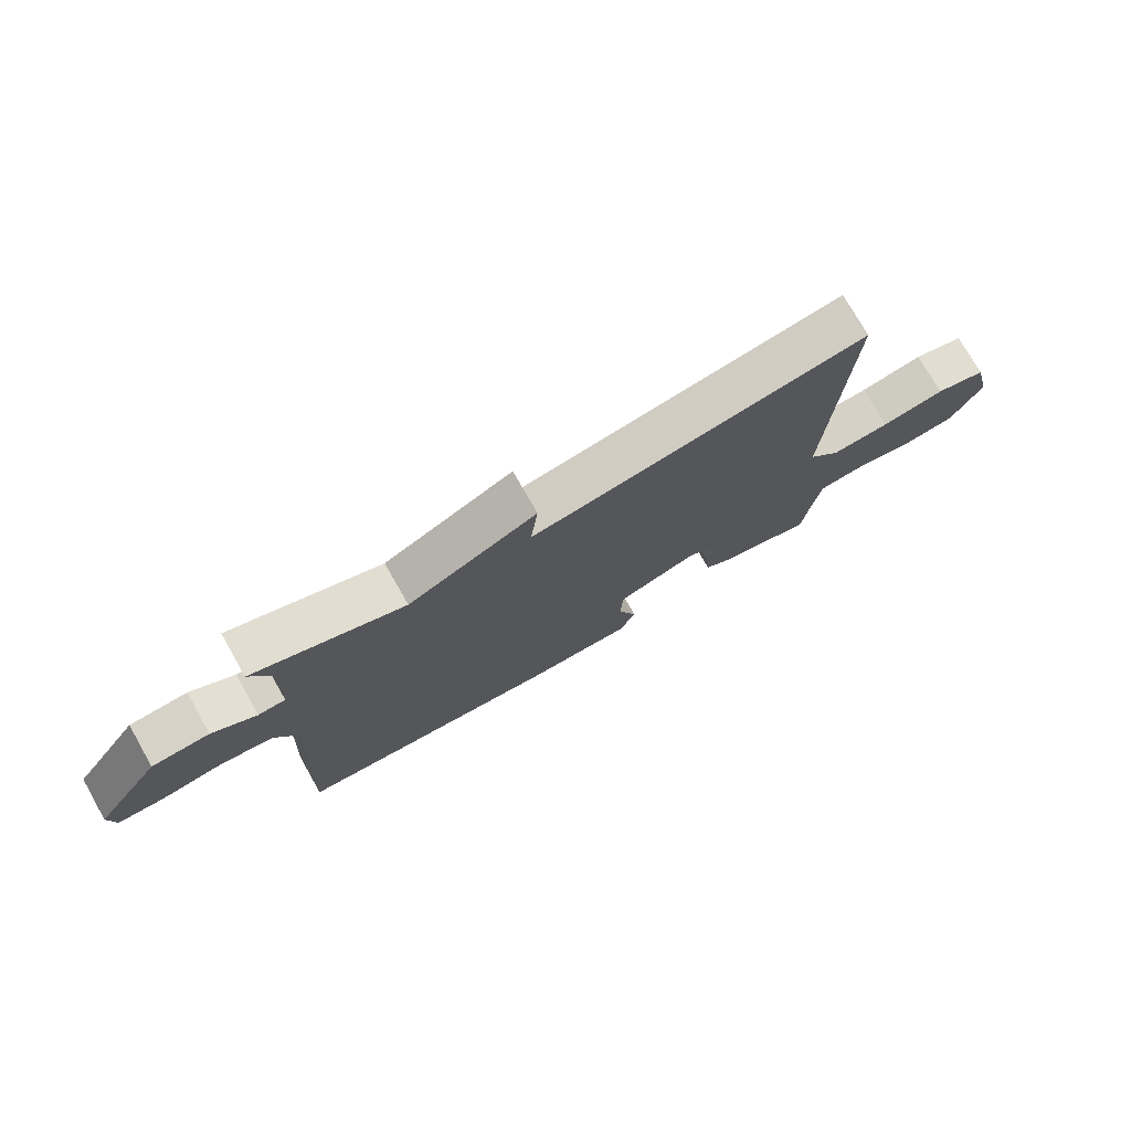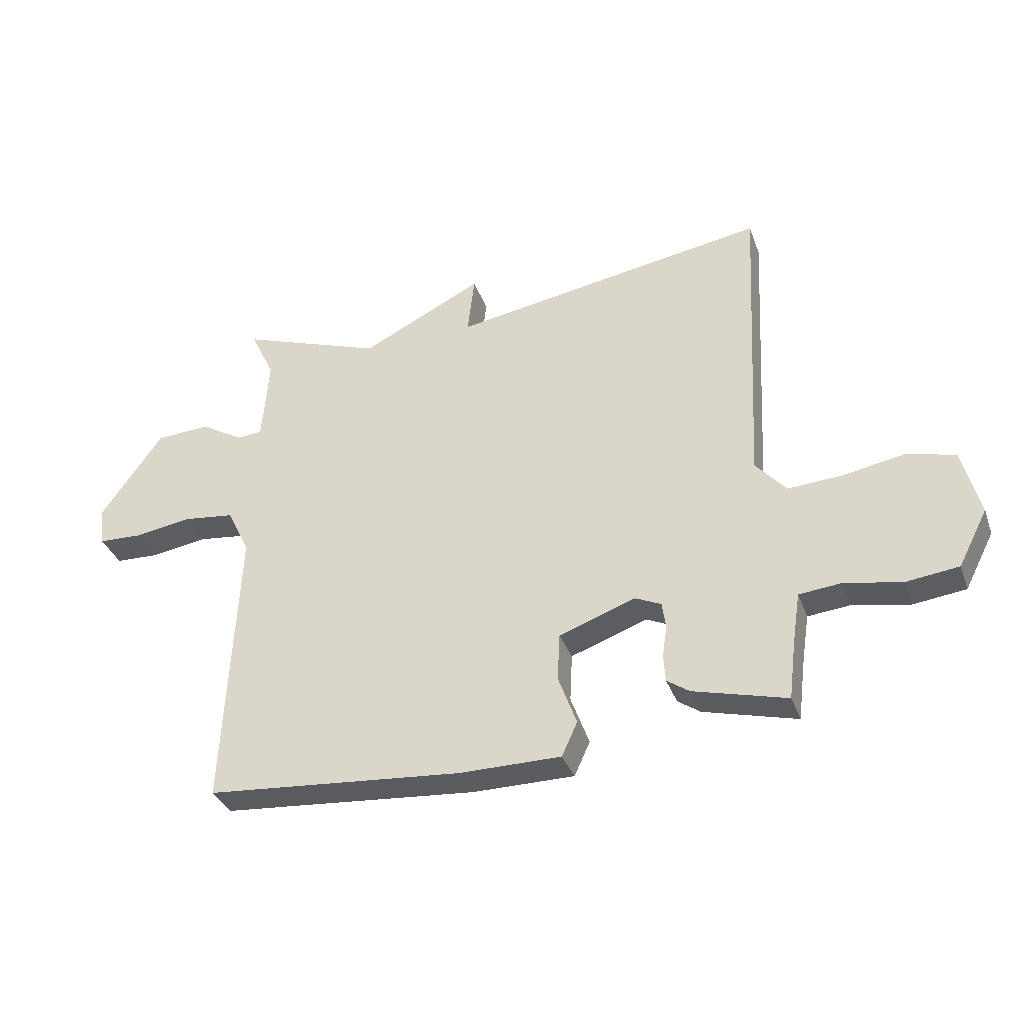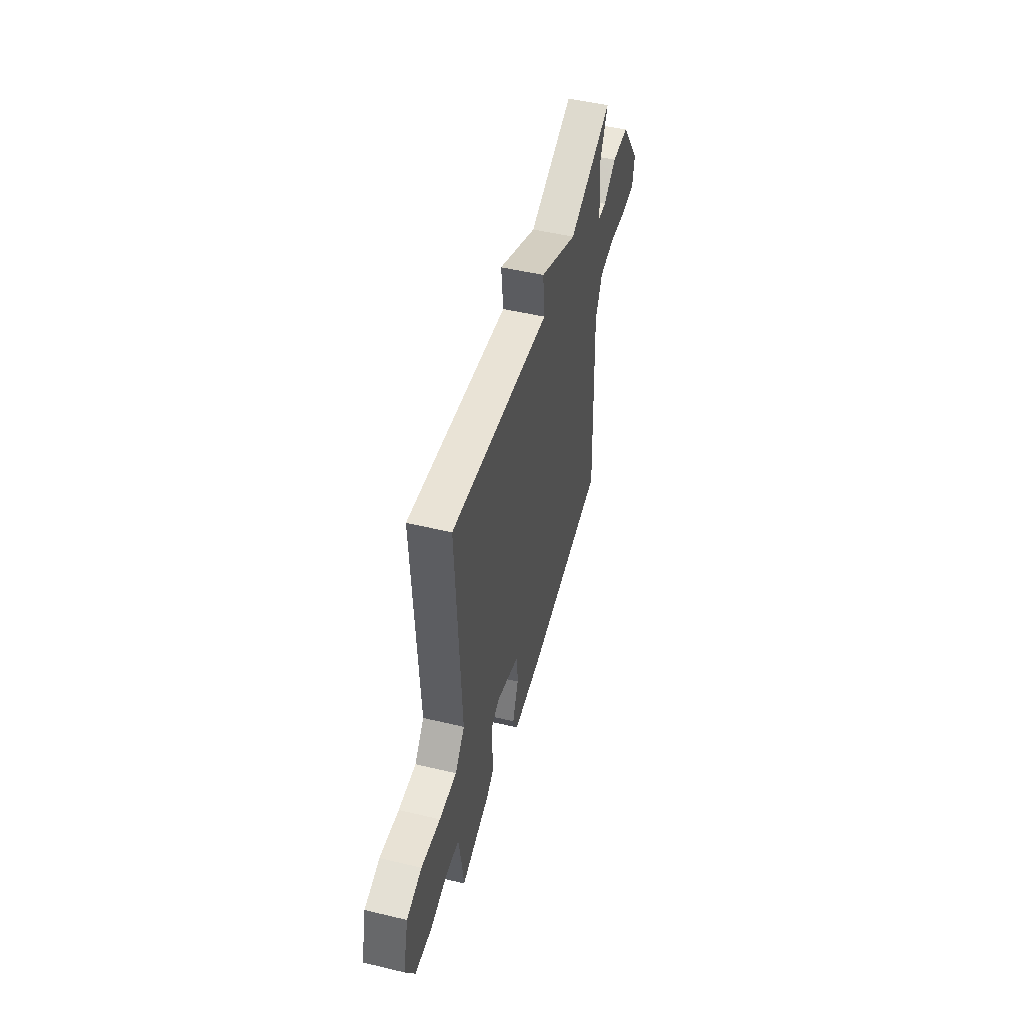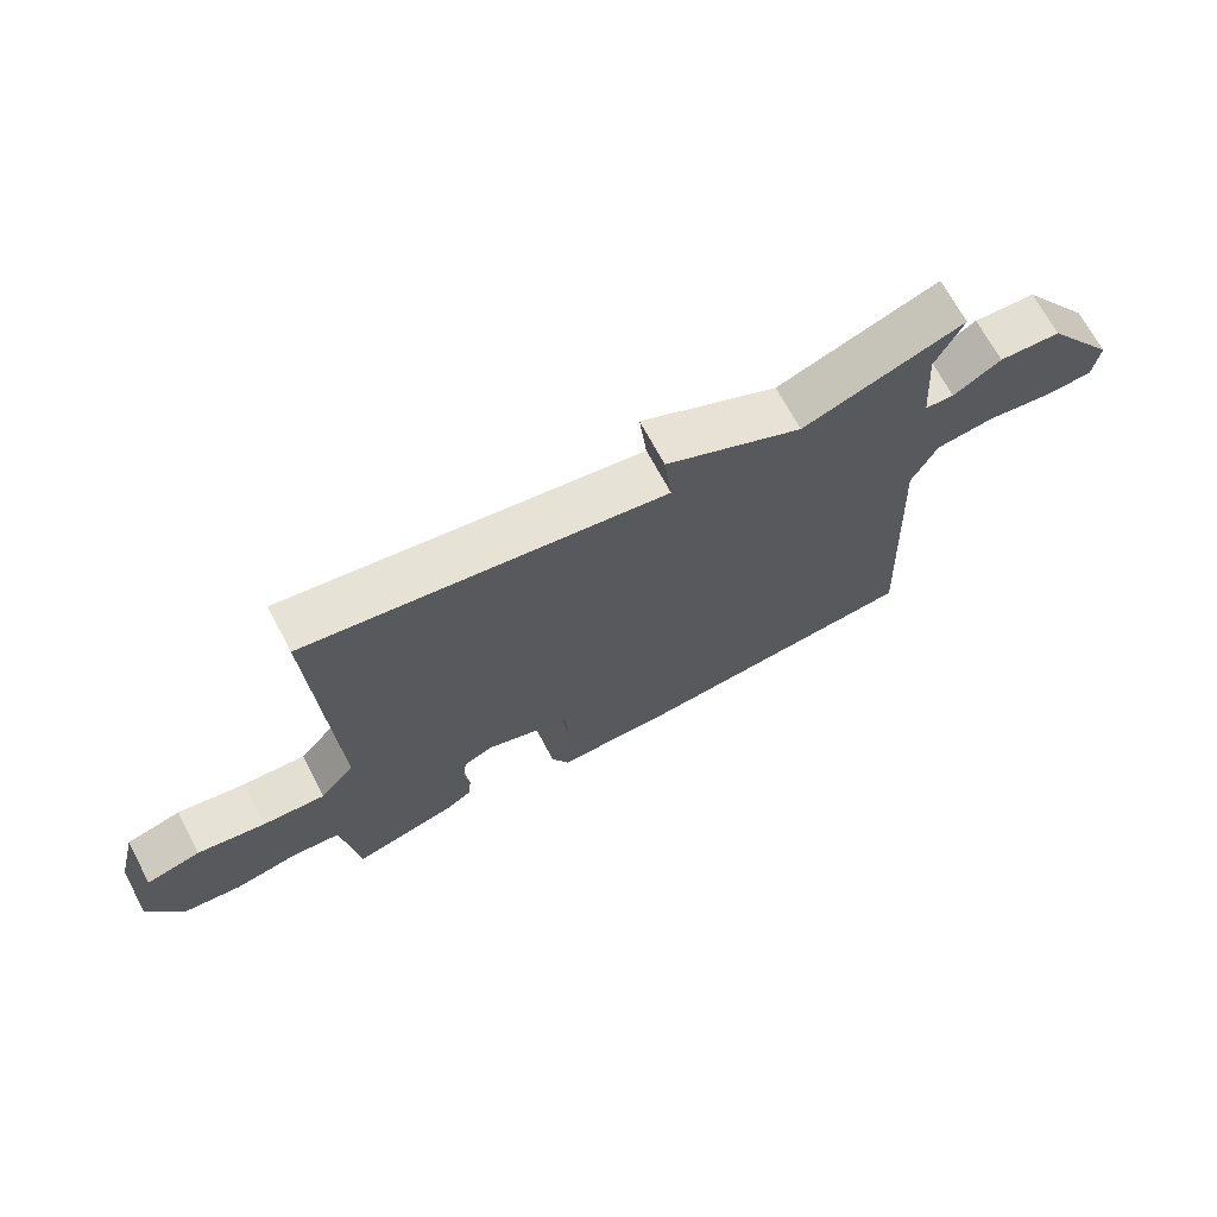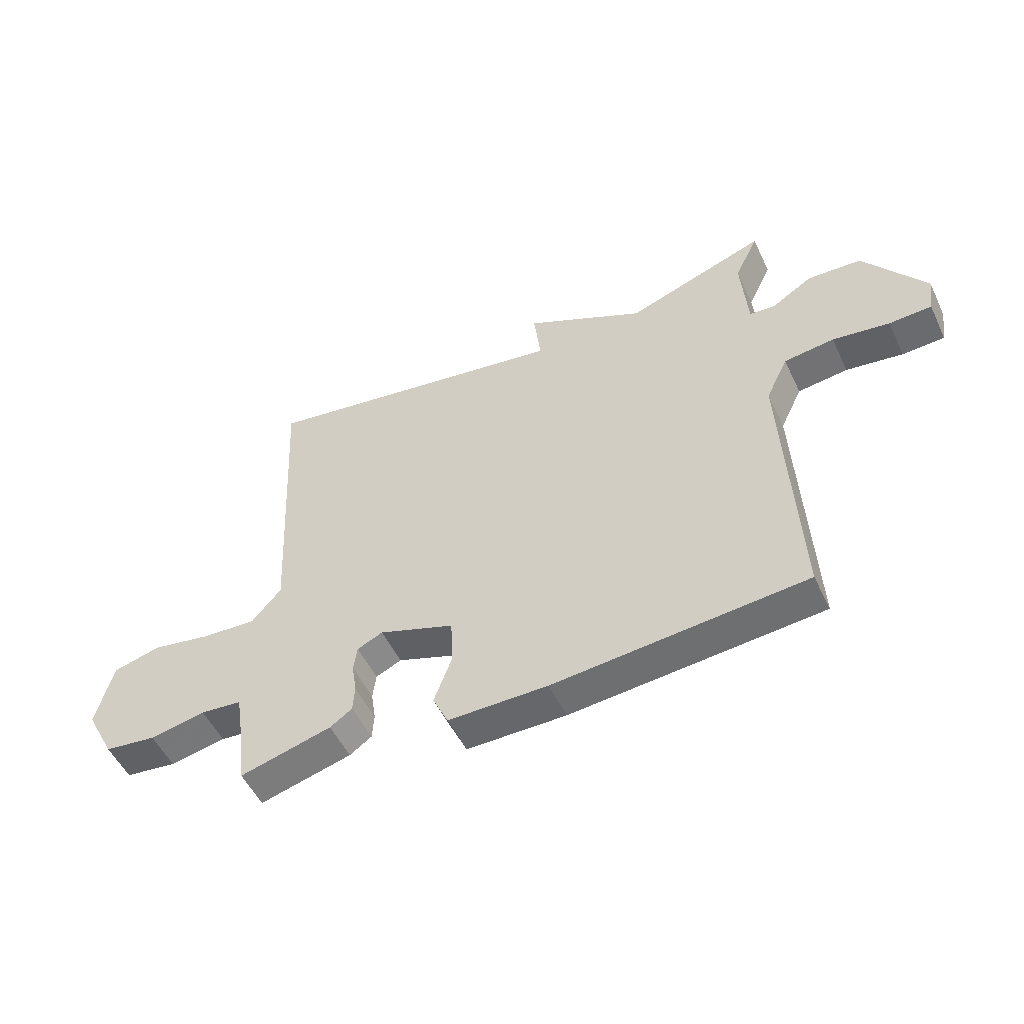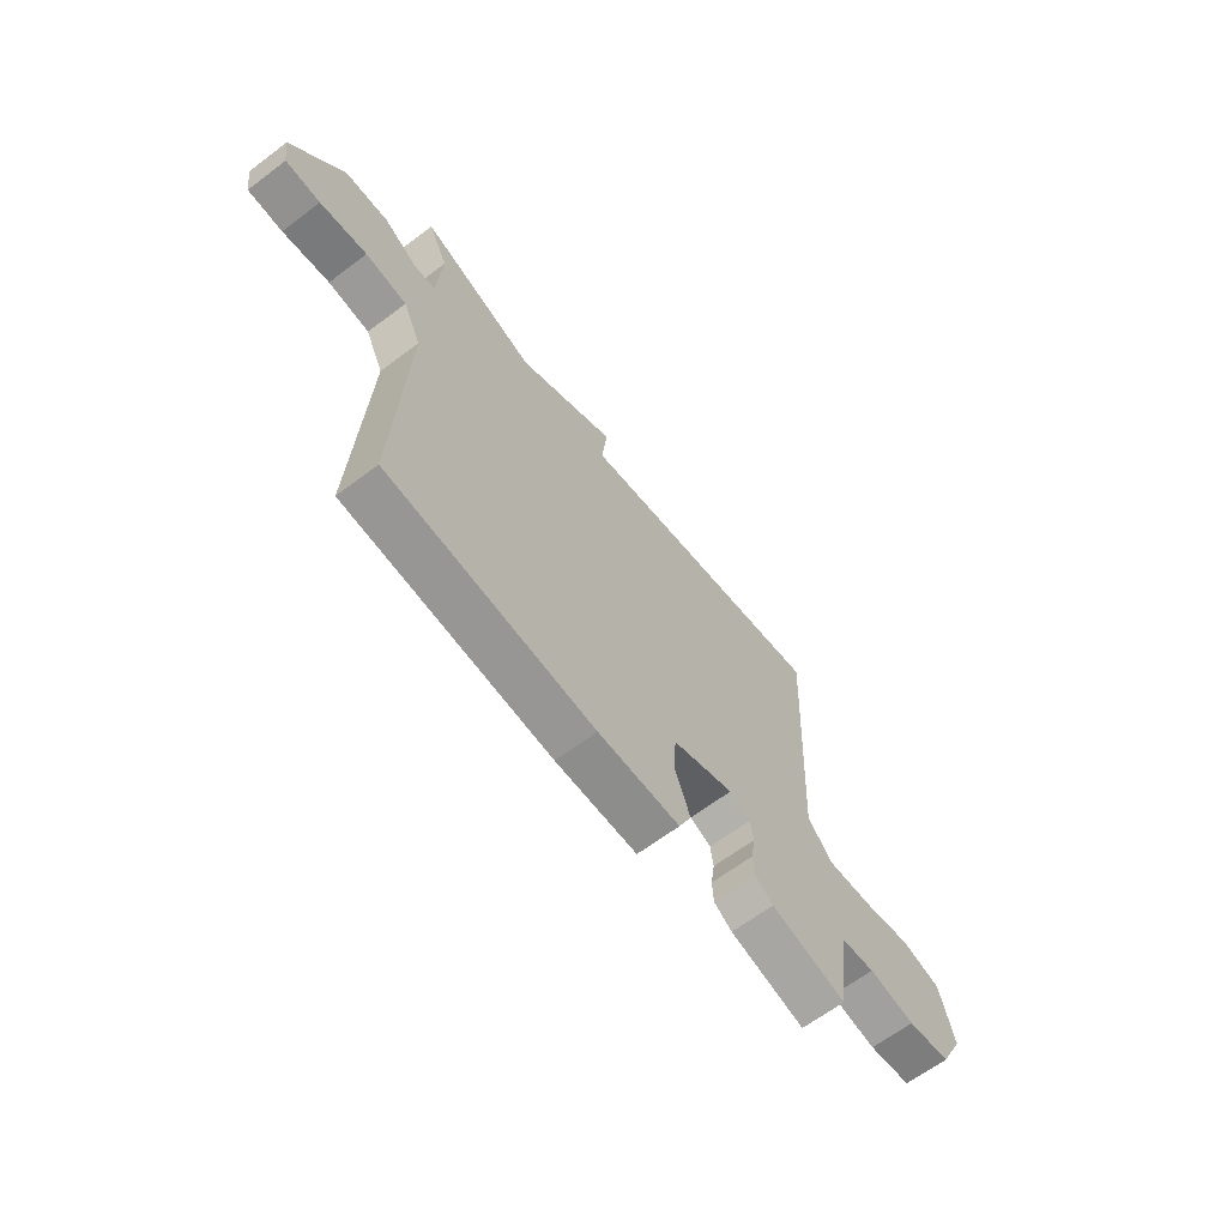
<metadata>
{"format":"obj","ext":"obj","renderer":"f3d","projection":"perspective","resolution":1024,"background":"white","views":[{"elev":75.4,"azim":-29.7,"up":"+Z"},{"elev":-35.2,"azim":18.6,"up":"+Z"},{"elev":49.9,"azim":104.7,"up":"+Z"},{"elev":69.1,"azim":152.0,"up":"+Z"},{"elev":-52.2,"azim":-154.9,"up":"+Z"},{"elev":-64.4,"azim":-52.7,"up":"+Z"}]}
</metadata>
<code>
v -0.5 0.07 -0.5
v -0.477 0.07 -0.001
v -0.516 0.07 0.08
v -0.605 0.07 0.091
v -0.706 0.07 0.076
v -0.781 0.07 0.079
v -0.791 0.07 0.146
v -0.682 0.07 0.3
v -0.587 0.07 0.305
v -0.514 0.07 0.26
v -0.469 0.07 0.263
v -0.458 0.07 0.412
v -0.5 0.07 0.5
v -0.252 0.07 0.411
v -0.04 0.07 0.516
v -0.052 0.07 0.411
v 0.5 0.07 0.5
v 0.472 0.07 -0.038
v 0.525 0.07 -0.099
v 0.621 0.07 -0.093
v 0.726 0.07 -0.074
v 0.81 0.07 -0.096
v 0.84 0.07 -0.214
v 0.789 0.07 -0.312
v 0.698 0.07 -0.323
v 0.599 0.07 -0.304
v 0.526 0.07 -0.311
v 0.512 0.07 -0.402
v 0.5 0.07 -0.5
v 0.338 0.07 -0.457
v 0.299 0.07 -0.43
v 0.296 0.07 -0.383
v 0.304 0.07 -0.329
v 0.298 0.07 -0.283
v 0.253 0.07 -0.262
v 0.12 0.07 -0.309
v 0.116 0.07 -0.392
v 0.148 0.07 -0.479
v 0.121 0.07 -0.538
v -0.055 0.07 -0.538
v -0.5 0 -0.5
v -0.477 0 -0.001
v -0.516 0 0.08
v -0.605 0 0.091
v -0.706 0 0.076
v -0.781 0 0.079
v -0.791 0 0.146
v -0.682 0 0.3
v -0.587 0 0.305
v -0.514 0 0.26
v -0.469 0 0.263
v -0.458 0 0.412
v -0.5 0 0.5
v -0.252 0 0.411
v -0.04 0 0.516
v -0.052 0 0.411
v 0.5 0 0.5
v 0.472 0 -0.038
v 0.525 0 -0.099
v 0.621 0 -0.093
v 0.726 0 -0.074
v 0.81 0 -0.096
v 0.84 0 -0.214
v 0.789 0 -0.312
v 0.698 0 -0.323
v 0.599 0 -0.304
v 0.526 0 -0.311
v 0.512 0 -0.402
v 0.5 0 -0.5
v 0.338 0 -0.457
v 0.299 0 -0.43
v 0.296 0 -0.383
v 0.304 0 -0.329
v 0.298 0 -0.283
v 0.253 0 -0.262
v 0.12 0 -0.309
v 0.116 0 -0.392
v 0.148 0 -0.479
v 0.121 0 -0.538
v -0.055 0 -0.538
f 40 1 2
f 39 40 2
f 38 39 2
f 37 38 2
f 36 37 2 3
f 35 36 3
f 31 32 33
f 30 31 33
f 29 30 33
f 28 29 33
f 27 28 33 34
f 26 27 34 35
f 24 25 26
f 23 24 26
f 22 23 26
f 21 22 26
f 20 21 26
f 19 20 26 35
f 16 17 18
f 19 35 3
f 18 19 3
f 16 18 3
f 12 13 14
f 11 12 14
f 16 3 4
f 15 16 4
f 14 15 4
f 11 14 4
f 8 9 10
f 7 8 10
f 7 10 11
f 6 7 11
f 5 6 11
f 4 5 11
f 42 41 80
f 42 80 79
f 42 79 78
f 42 78 77
f 43 42 77 76
f 43 76 75
f 73 72 71
f 73 71 70
f 73 70 69
f 73 69 68
f 74 73 68 67
f 75 74 67 66
f 66 65 64
f 66 64 63
f 66 63 62
f 66 62 61
f 66 61 60
f 75 66 60 59
f 58 57 56
f 43 75 59
f 43 59 58
f 43 58 56
f 54 53 52
f 54 52 51
f 44 43 56
f 44 56 55
f 44 55 54
f 44 54 51
f 50 49 48
f 50 48 47
f 51 50 47
f 51 47 46
f 51 46 45
f 51 45 44
f 1 41 42 2
f 2 42 43 3
f 3 43 44 4
f 4 44 45 5
f 5 45 46 6
f 6 46 47 7
f 7 47 48 8
f 8 48 49 9
f 9 49 50 10
f 10 50 51 11
f 11 51 52 12
f 12 52 53 13
f 13 53 54 14
f 14 54 55 15
f 15 55 56 16
f 16 56 57 17
f 17 57 58 18
f 18 58 59 19
f 19 59 60 20
f 20 60 61 21
f 21 61 62 22
f 22 62 63 23
f 23 63 64 24
f 24 64 65 25
f 25 65 66 26
f 26 66 67 27
f 27 67 68 28
f 28 68 69 29
f 29 69 70 30
f 30 70 71 31
f 31 71 72 32
f 32 72 73 33
f 33 73 74 34
f 34 74 75 35
f 35 75 76 36
f 36 76 77 37
f 37 77 78 38
f 38 78 79 39
f 39 79 80 40
f 40 80 41 1

</code>
